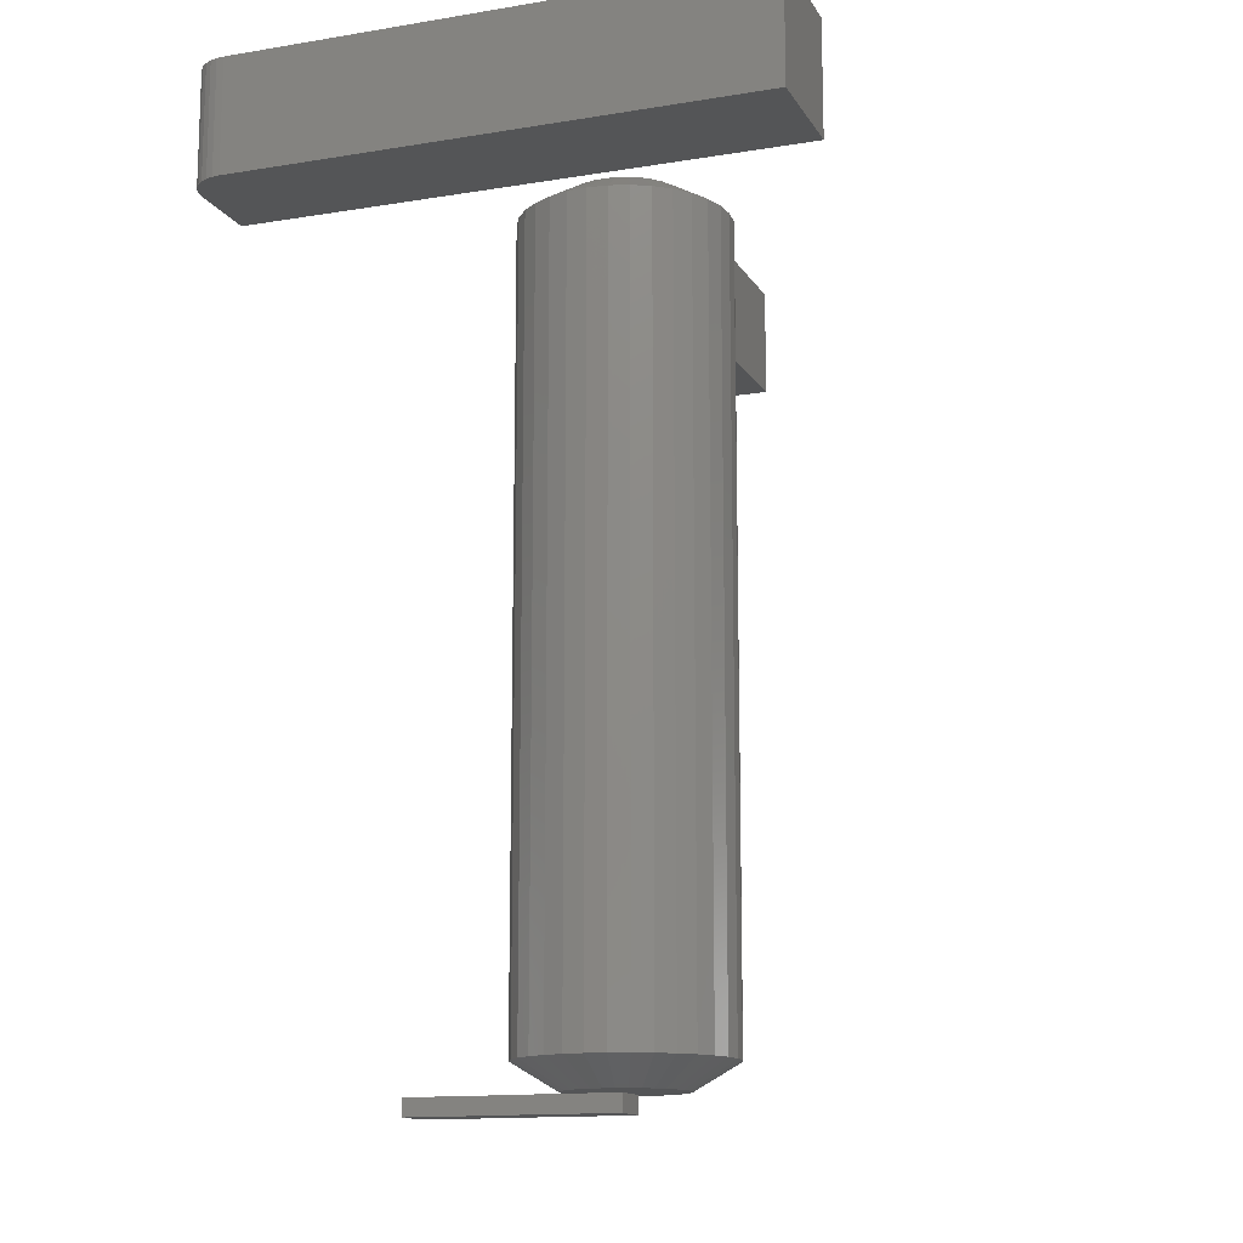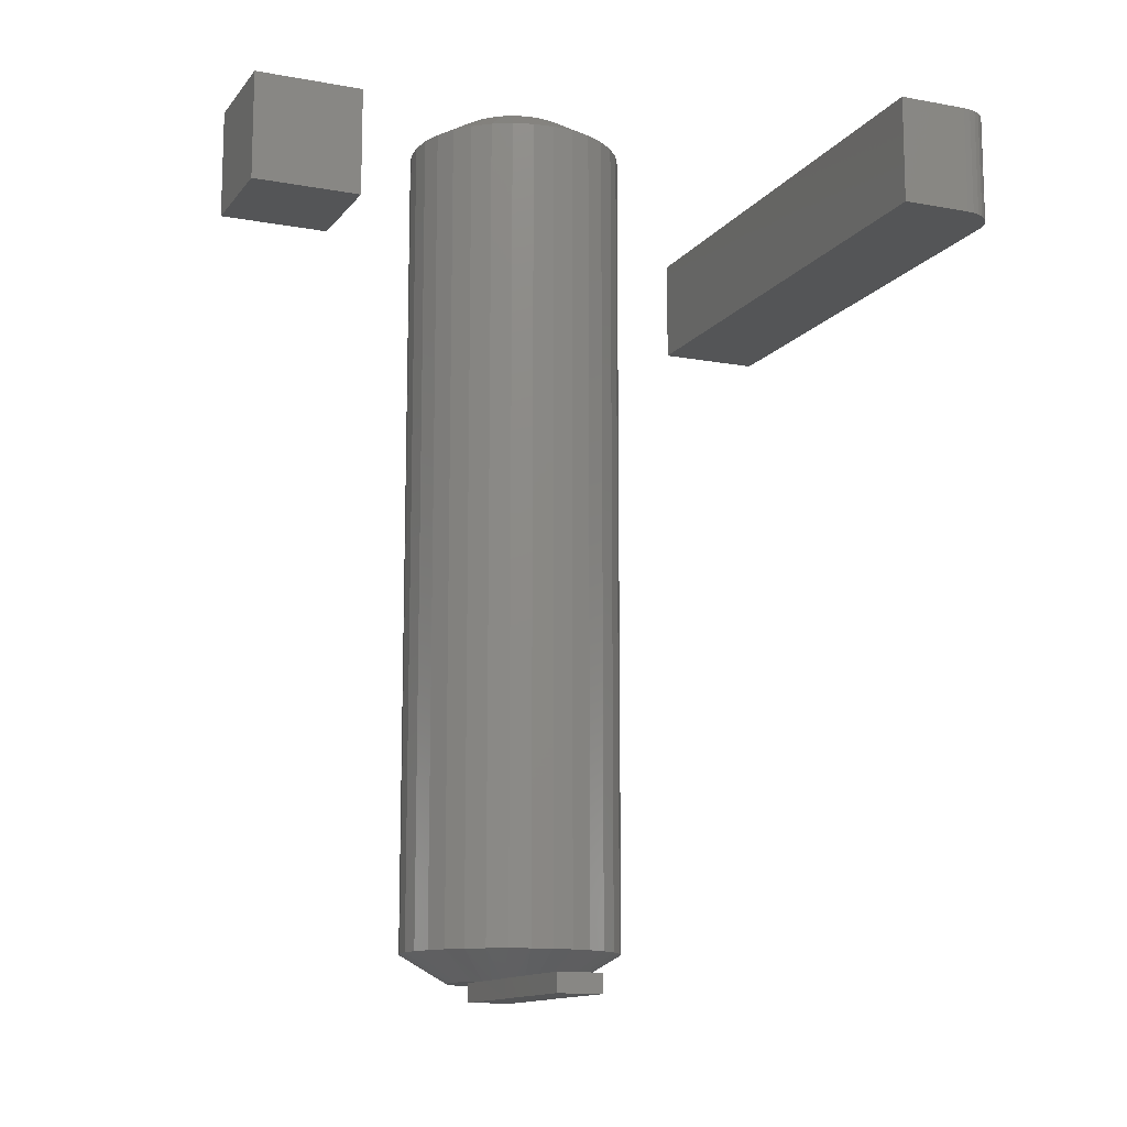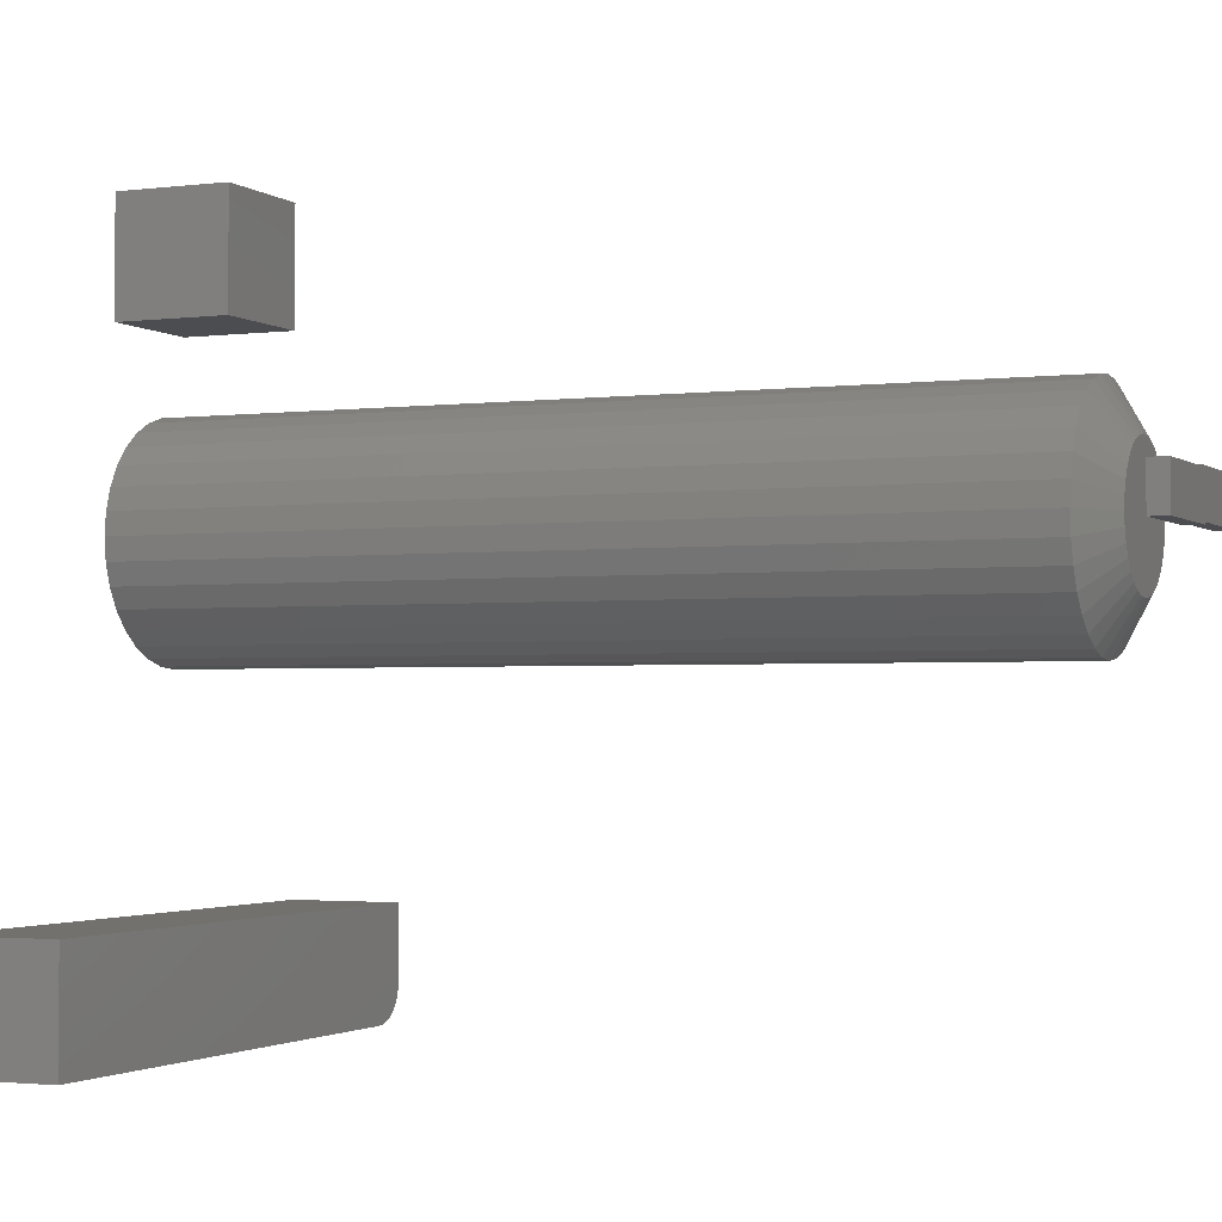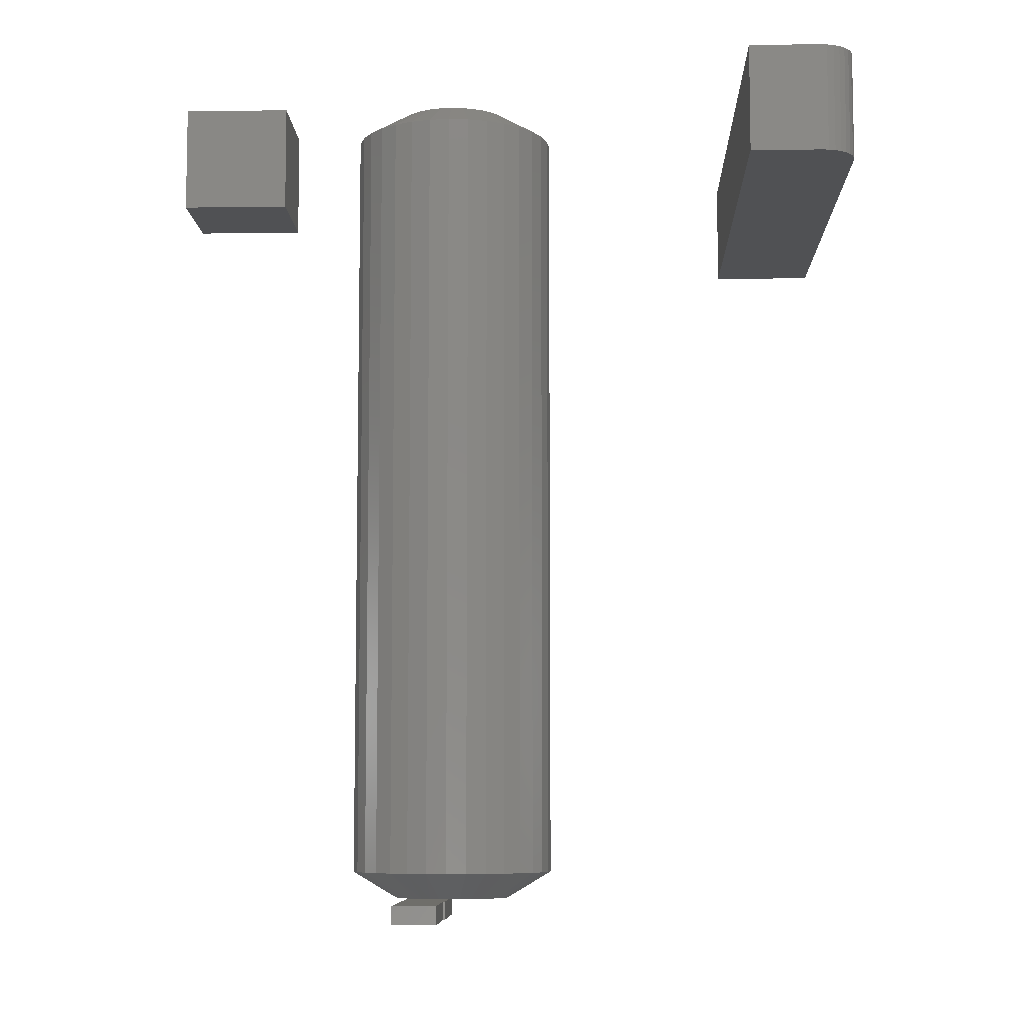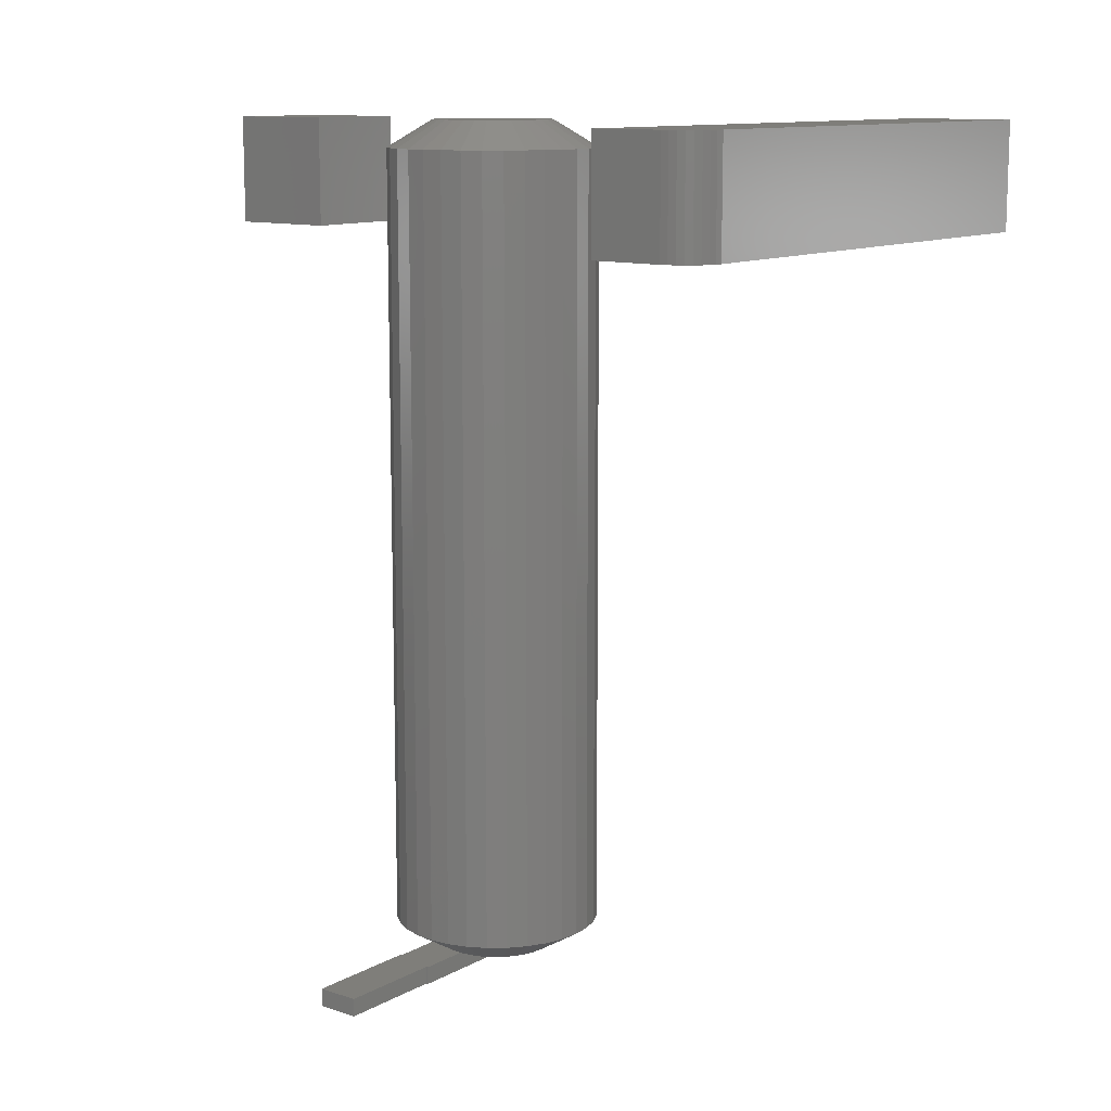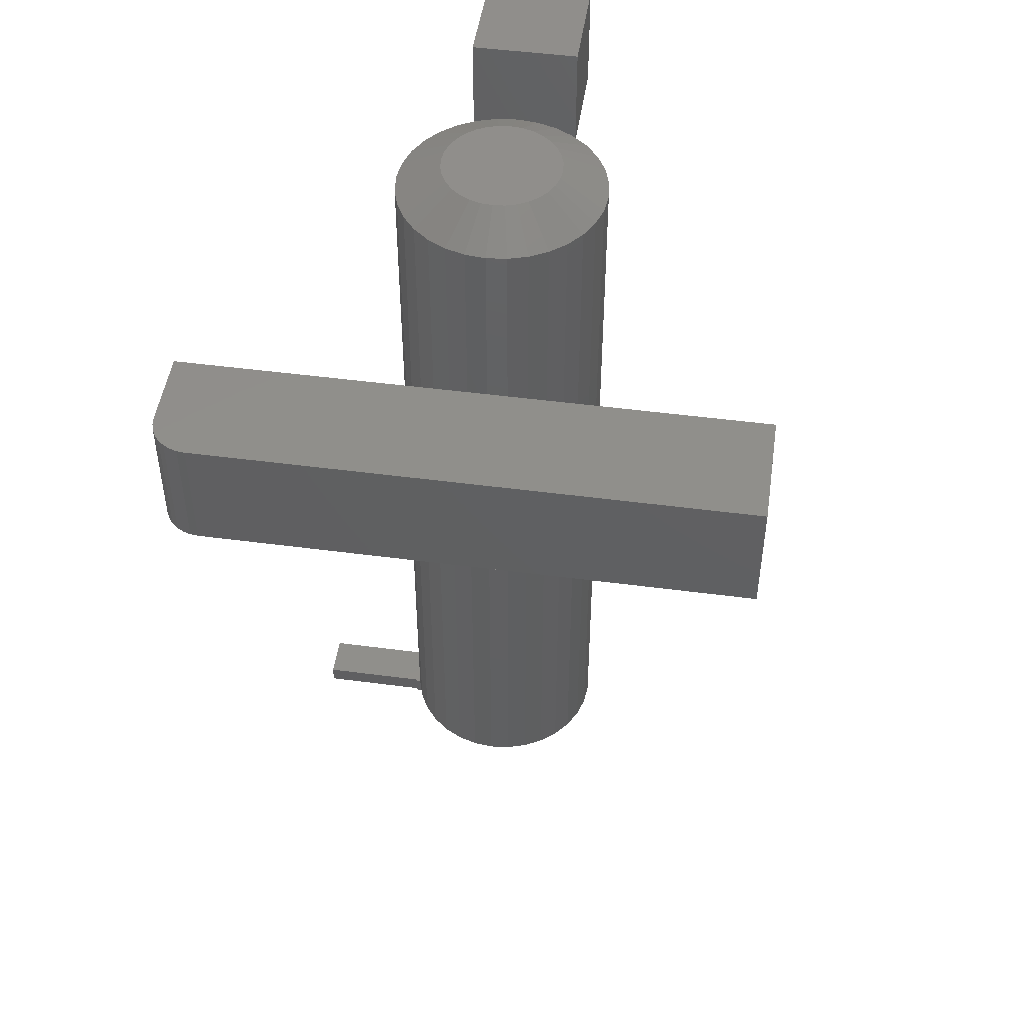
<metadata>
{"format":"stl","ext":"stl","renderer":"f3d","projection":"perspective","resolution":1024,"background":"white","views":[{"elev":-13.6,"azim":-159.7,"up":"+Y"},{"elev":-12.7,"azim":66.9,"up":"+Y"},{"elev":-2.2,"azim":-66.1,"up":"+Z"},{"elev":-7.7,"azim":91.9,"up":"+Y"},{"elev":11.6,"azim":128.0,"up":"+Y"},{"elev":48.6,"azim":-171.6,"up":"+Y"}]}
</metadata>
<code>
# stl→obj: 177 verts, 342 faces
v -0.04688 -0.09375 0.1562
v 0.04688 -0.09375 0.1562
v -0.04688 -0.09375 0.25
v 0.04688 -0.09375 0.25
v -0.04688 0 0.1562
v -0.04688 5.204e-18 0.25
v 0.04688 5.855e-18 0.1562
v 0.04688 1.106e-17 0.25
v 0.04809 -0.7344 0.008353
v 0.09374 -0.7344 0.00165
v 0.04877 -0.7344 -6.939e-18
v 0.09375 -0.7344 -6.939e-18
v 0.08649 -0.7344 0.03776
v 0.04607 -0.7344 0.01649
v 0.04276 -0.7344 0.02419
v 0.03826 -0.7344 0.03125
v 0.03267 -0.7344 0.0375
v 0.1875 -0.7344 0.03906
v 0.1875 -0.7344 0.001645
v 0.08594 -0.7344 0.03906
v 0.1875 -0.75 0.03906
v 0.08594 -0.75 0.03906
v 0.08649 -0.75 0.03776
v -2.392e-18 -0.75 0
v 0.09374 -0.75 0.00165
v -9.568e-20 -0.75 0.0375
v 0.09375 -0.75 -6.939e-18
v 0.1875 -0.75 0.001645
v -0.003843 -0.7344 0.05172
v -0.01381 -0.7344 0.05058
v -0.02337 -0.7344 0.04753
v 0.006156 -0.7344 0.05092
v 0.01581 -0.7344 0.0482
v 0.04777 -0.7344 -0.01009
v -0.05075 -0.7344 -0.0198
v 0.04483 -0.7344 -0.0198
v -0.04597 -0.7344 -0.02874
v 0.04005 -0.7344 -0.02874
v -0.03954 -0.7344 -0.03658
v 0.03362 -0.7344 -0.03658
v -0.0317 -0.7344 -0.04301
v 0.02578 -0.7344 -0.04301
v -0.02276 -0.7344 -0.04779
v 0.01683 -0.7344 -0.04779
v -0.01305 -0.7344 -0.05073
v -0.002961 -0.7344 -0.05173
v 0.007131 -0.7344 -0.05073
v 1.388e-17 -0.7344 0.0375
v -0.03985 -0.7344 0.03626
v -0.04615 -0.7344 0.02846
v -0.05083 -0.7344 0.01959
v -0.05371 -0.7344 0.009983
v -0.05469 -0.7344 -5.112e-11
v -0.05369 -0.7344 -0.01009
v 0 -0.7344 0
v -0.03216 -0.7344 0.0427
v 0.02476 -0.7344 0.04367
v 0.08783 -0.7109 -3.335e-17
v 0.08608 -0.7109 -0.01771
v -0.09375 -0.7109 1.112e-17
v -0.09201 -0.7109 -0.01771
v -0.08684 -0.7109 -0.03474
v -0.07845 -0.7109 -0.05044
v -0.06716 -0.7109 -0.0642
v -0.0534 -0.7109 -0.07549
v -0.0377 -0.7109 -0.08388
v -0.02067 -0.7109 -0.08904
v -0.002961 -0.7109 -0.09079
v 0.01475 -0.7109 -0.08904
v 0.03178 -0.7109 -0.08388
v 0.04748 -0.7109 -0.07549
v 0.06124 -0.7109 -0.0642
v 0.07253 -0.7109 -0.05044
v 0.08092 -0.7109 -0.03474
v -0.09201 -0.7109 0.01771
v 0.08608 -0.7109 0.01771
v 0.08092 -0.7109 0.03474
v 0.07253 -0.7109 0.05044
v 0.06124 -0.7109 0.0642
v 0.03178 -0.7109 0.08388
v 0.01475 -0.7109 0.08904
v 0.04748 -0.7109 0.07549
v -0.002961 -0.7109 0.09079
v -0.02067 -0.7109 0.08904
v -0.0377 -0.7109 0.08388
v -0.0534 -0.7109 0.07549
v -0.06716 -0.7109 0.0642
v -0.07845 -0.7109 0.05044
v -0.08684 -0.7109 0.03474
v 0.1797 -0.09375 -0.3594
v 0.1916 -0.09375 -0.357
v -0.25 -0.09375 -0.3594
v 0.1858 -0.09375 -0.3588
v 0.2057 -0.09375 -0.3455
v 0.2086 -0.09375 -0.3401
v 0.197 -0.09375 -0.3541
v 0.2018 -0.09375 -0.3502
v -0.25 -0.09375 -0.2672
v 0.2103 -0.09375 -0.3342
v 0.2109 -0.09375 -0.3281
v 0.2109 -0.09375 -0.2672
v -0.25 0 -0.3594
v 0.1916 2.465e-17 -0.357
v 0.1797 2.385e-17 -0.3594
v 0.1858 2.422e-17 -0.3588
v 0.197 2.511e-17 -0.3541
v 0.2086 2.653e-17 -0.3401
v 0.2057 2.607e-17 -0.3455
v 0.2018 2.559e-17 -0.3502
v -0.25 5.117e-18 -0.2672
v 0.2109 3.07e-17 -0.2672
v 0.2109 2.732e-17 -0.3281
v 0.2103 2.695e-17 -0.3342
v 0.08783 -0.02344 -3.335e-17
v 0.08608 -0.02344 -0.01771
v 0.08092 -0.02344 -0.03474
v 0.07253 -0.02344 -0.05044
v 0.06124 -0.02344 -0.0642
v 0.04748 -0.02344 -0.07549
v 0.03178 -0.02344 -0.08388
v 0.01475 -0.02344 -0.08904
v -0.002961 -0.02344 -0.09079
v -0.02067 -0.02344 -0.08904
v -0.0377 -0.02344 -0.08388
v -0.0534 -0.02344 -0.07549
v -0.06716 -0.02344 -0.0642
v -0.07845 -0.02344 -0.05044
v -0.08684 -0.02344 -0.03474
v -0.09201 -0.02344 -0.01771
v -0.09375 -0.02344 1.112e-17
v -0.09201 -0.02344 0.01771
v -0.08684 -0.02344 0.03474
v -0.07845 -0.02344 0.05044
v -0.06716 -0.02344 0.0642
v -0.0534 -0.02344 0.07549
v -0.0377 -0.02344 0.08388
v -0.02067 -0.02344 0.08904
v -0.002961 -0.02344 0.09079
v 0.01475 -0.02344 0.08904
v 0.03178 -0.02344 0.08388
v 0.04748 -0.02344 0.07549
v 0.06124 -0.02344 0.0642
v 0.07253 -0.02344 0.05044
v 0.08092 -0.02344 0.03474
v 0.08608 -0.02344 0.01771
v -0.02276 3.941e-18 0.04779
v -0.01305 4.48e-18 0.05073
v -0.002961 5.04e-18 0.05173
v 0.007131 5.6e-18 0.05073
v 0.01683 6.139e-18 0.04779
v -0.0317 3.445e-18 0.04301
v 0.02578 6.635e-18 0.04301
v -0.03954 3.009e-18 0.03658
v 0.03362 7.07e-18 0.03658
v -0.04597 2.652e-18 0.02874
v 0.04005 7.427e-18 0.02874
v -0.05075 2.387e-18 0.0198
v 0.04483 7.693e-18 0.0198
v -0.05369 2.224e-18 0.01009
v 0.04777 7.856e-18 0.01009
v 0.04483 7.693e-18 -0.0198
v -0.05075 2.387e-18 -0.0198
v 0.04777 7.856e-18 -0.01009
v -0.04597 2.652e-18 -0.02874
v 0.04005 7.427e-18 -0.02874
v -0.03954 3.009e-18 -0.03658
v 0.03362 7.07e-18 -0.03658
v -0.0317 3.445e-18 -0.04301
v 0.02578 6.635e-18 -0.04301
v -0.02276 3.941e-18 -0.04779
v 0.01683 6.139e-18 -0.04779
v -0.01305 4.48e-18 -0.05073
v -0.002961 5.04e-18 -0.05173
v 0.007131 5.6e-18 -0.05073
v -0.05369 2.224e-18 -0.01009
v -0.05469 2.168e-18 -5.112e-11
v 0.04877 7.911e-18 9.225e-18
f 1 2 3
f 3 2 4
f 5 6 7
f 7 6 8
f 6 5 3
f 3 5 1
f 8 6 4
f 4 6 3
f 7 8 2
f 2 8 4
f 5 7 1
f 1 7 2
f 9 10 11
f 10 12 11
f 13 14 15
f 13 15 16
f 13 16 17
f 18 19 10
f 18 10 9
f 18 9 14
f 18 14 13
f 18 13 20
f 21 22 23
f 24 25 26
f 24 27 25
f 26 25 23
f 23 25 28
f 23 28 21
f 27 12 25
f 25 12 10
f 23 22 13
f 13 22 20
f 29 30 31
f 32 29 31
f 32 31 33
f 34 35 36
f 36 35 37
f 36 37 38
f 38 37 39
f 38 39 40
f 40 39 41
f 40 41 42
f 42 41 43
f 42 43 44
f 44 43 45
f 44 45 46
f 44 46 47
f 48 49 50
f 48 50 51
f 48 51 52
f 53 54 55
f 53 55 48
f 53 48 52
f 56 49 48
f 56 48 17
f 56 17 57
f 56 57 33
f 56 33 31
f 11 55 34
f 34 55 54
f 34 54 35
f 25 10 28
f 28 10 19
f 11 34 58
f 34 59 58
f 60 61 53
f 61 54 53
f 62 63 35
f 35 61 62
f 54 61 35
f 64 65 39
f 39 63 64
f 37 63 39
f 35 63 37
f 66 67 43
f 43 65 66
f 41 65 43
f 39 65 41
f 67 68 46
f 45 67 46
f 43 67 45
f 69 70 47
f 47 68 69
f 46 68 47
f 71 72 42
f 42 70 71
f 44 70 42
f 47 70 44
f 73 74 38
f 38 72 73
f 40 72 38
f 42 72 40
f 34 74 59
f 36 74 34
f 38 74 36
f 53 52 60
f 52 75 60
f 58 76 11
f 76 9 11
f 77 78 15
f 14 77 15
f 14 76 77
f 9 76 14
f 16 78 79
f 15 78 16
f 80 81 33
f 57 80 33
f 57 82 80
f 83 29 32
f 32 81 83
f 33 81 32
f 84 85 30
f 29 84 30
f 29 83 84
f 86 87 56
f 31 86 56
f 31 85 86
f 30 85 31
f 88 89 50
f 49 88 50
f 49 87 88
f 56 87 49
f 51 75 52
f 51 89 75
f 50 89 51
f 17 16 79
f 17 79 82
f 17 82 57
f 26 48 24
f 24 48 55
f 17 48 26
f 17 26 23
f 17 23 13
f 11 12 27
f 11 27 24
f 11 24 55
f 21 18 22
f 22 18 20
f 28 19 21
f 21 19 18
f 90 91 92
f 90 93 91
f 94 95 96
f 96 97 94
f 98 92 99
f 98 99 100
f 98 100 101
f 99 92 91
f 99 91 96
f 99 96 95
f 102 103 104
f 103 105 104
f 106 107 108
f 108 109 106
f 110 111 112
f 110 112 113
f 110 113 102
f 113 107 106
f 113 106 103
f 113 103 102
f 112 111 100
f 100 111 101
f 92 102 90
f 90 102 104
f 112 100 113
f 113 100 99
f 113 99 107
f 107 99 95
f 107 95 108
f 108 95 94
f 108 94 109
f 109 94 97
f 109 97 106
f 106 97 96
f 106 96 103
f 103 96 91
f 103 91 105
f 105 91 93
f 105 93 104
f 104 93 90
f 110 102 98
f 98 102 92
f 101 111 98
f 98 111 110
f 114 58 115
f 115 58 59
f 115 59 116
f 116 59 74
f 116 74 117
f 117 74 73
f 117 73 118
f 118 73 72
f 118 72 119
f 119 72 71
f 119 71 120
f 120 71 70
f 120 70 121
f 121 70 69
f 121 69 122
f 122 69 68
f 122 68 123
f 123 68 67
f 123 67 124
f 124 67 66
f 124 66 125
f 125 66 65
f 125 65 126
f 126 65 64
f 126 64 127
f 127 64 63
f 127 63 128
f 128 63 62
f 128 62 129
f 129 62 61
f 129 61 130
f 130 61 60
f 130 60 131
f 131 60 75
f 131 75 132
f 132 75 89
f 132 89 133
f 133 89 88
f 133 88 134
f 134 88 87
f 134 87 135
f 135 87 86
f 135 86 136
f 136 86 85
f 136 85 137
f 137 85 84
f 137 84 138
f 138 84 83
f 138 83 139
f 139 83 81
f 139 81 140
f 140 81 80
f 140 80 141
f 141 80 82
f 141 82 142
f 142 82 79
f 142 79 143
f 143 79 78
f 143 78 144
f 144 78 77
f 144 77 145
f 145 77 76
f 145 76 114
f 114 76 58
f 146 147 148
f 146 148 149
f 150 146 149
f 151 146 150
f 152 151 150
f 153 151 152
f 154 153 152
f 155 153 154
f 156 155 154
f 157 155 156
f 158 157 156
f 159 157 158
f 160 159 158
f 161 162 163
f 164 162 161
f 165 164 161
f 166 164 165
f 167 166 165
f 168 166 167
f 169 168 167
f 170 168 169
f 171 170 169
f 172 170 171
f 173 172 171
f 174 173 171
f 162 175 163
f 163 175 176
f 163 176 177
f 177 176 159
f 177 159 160
f 176 129 130
f 176 175 129
f 114 163 177
f 114 115 163
f 162 127 128
f 128 129 162
f 162 129 175
f 166 125 126
f 126 127 166
f 166 127 164
f 164 127 162
f 170 123 124
f 124 125 170
f 170 125 168
f 168 125 166
f 173 122 123
f 173 123 172
f 172 123 170
f 174 120 121
f 121 122 174
f 174 122 173
f 169 118 119
f 119 120 169
f 169 120 171
f 171 120 174
f 165 116 117
f 117 118 165
f 165 118 167
f 167 118 169
f 115 116 163
f 163 116 161
f 161 116 165
f 177 145 114
f 177 160 145
f 130 159 176
f 130 131 159
f 158 143 144
f 144 145 158
f 158 145 160
f 154 141 142
f 142 143 154
f 154 143 156
f 156 143 158
f 150 139 140
f 140 141 150
f 150 141 152
f 152 141 154
f 148 138 139
f 148 139 149
f 149 139 150
f 147 136 137
f 137 138 147
f 147 138 148
f 151 134 135
f 135 136 151
f 151 136 146
f 146 136 147
f 155 132 133
f 133 134 155
f 155 134 153
f 153 134 151
f 131 132 159
f 159 132 157
f 157 132 155

</code>
